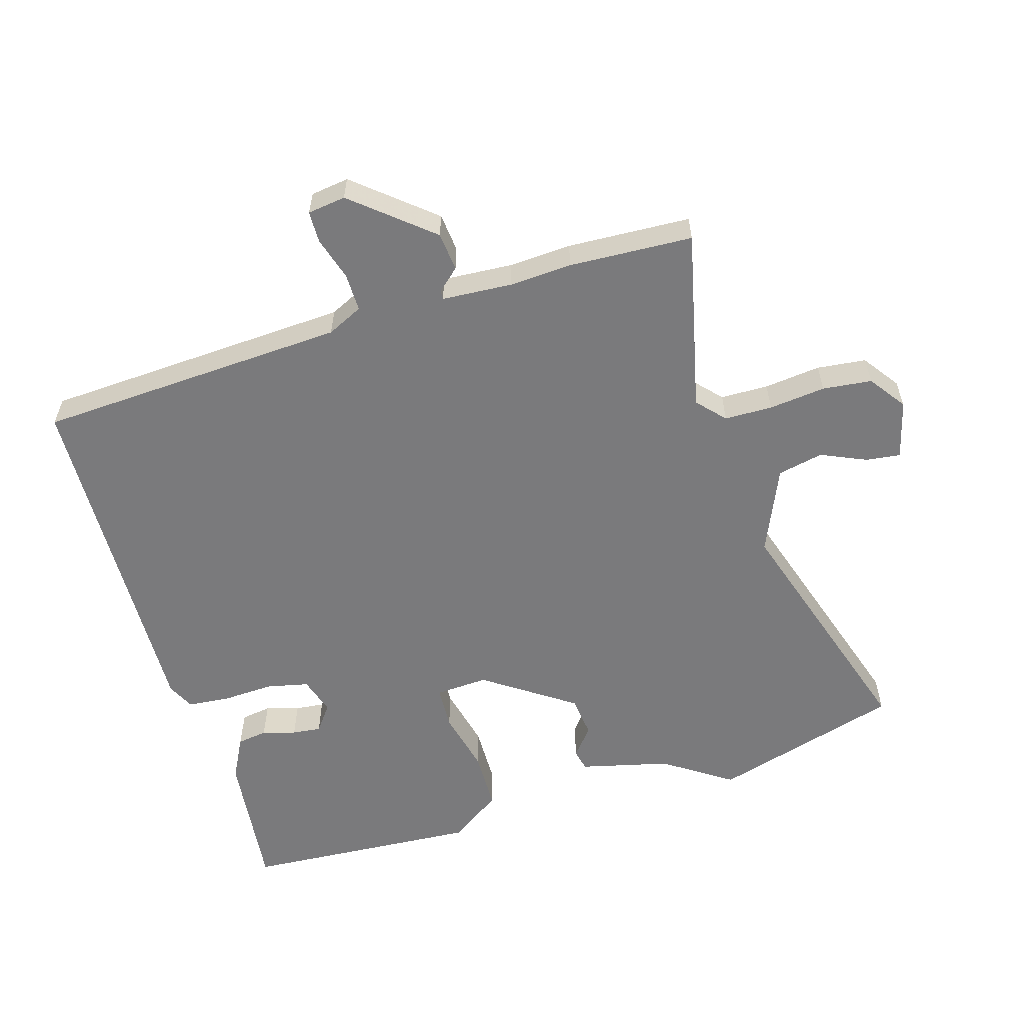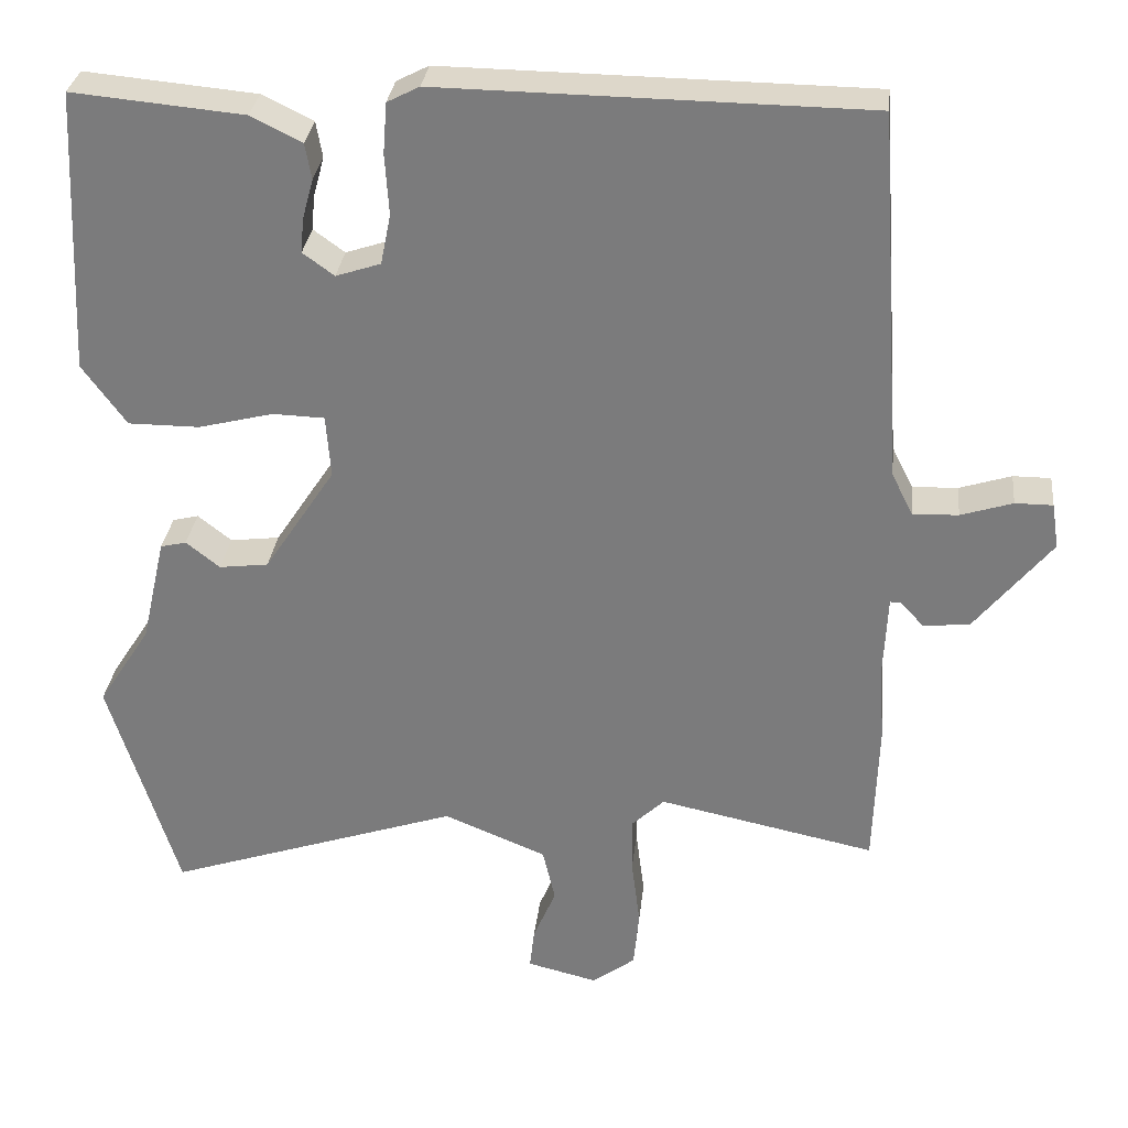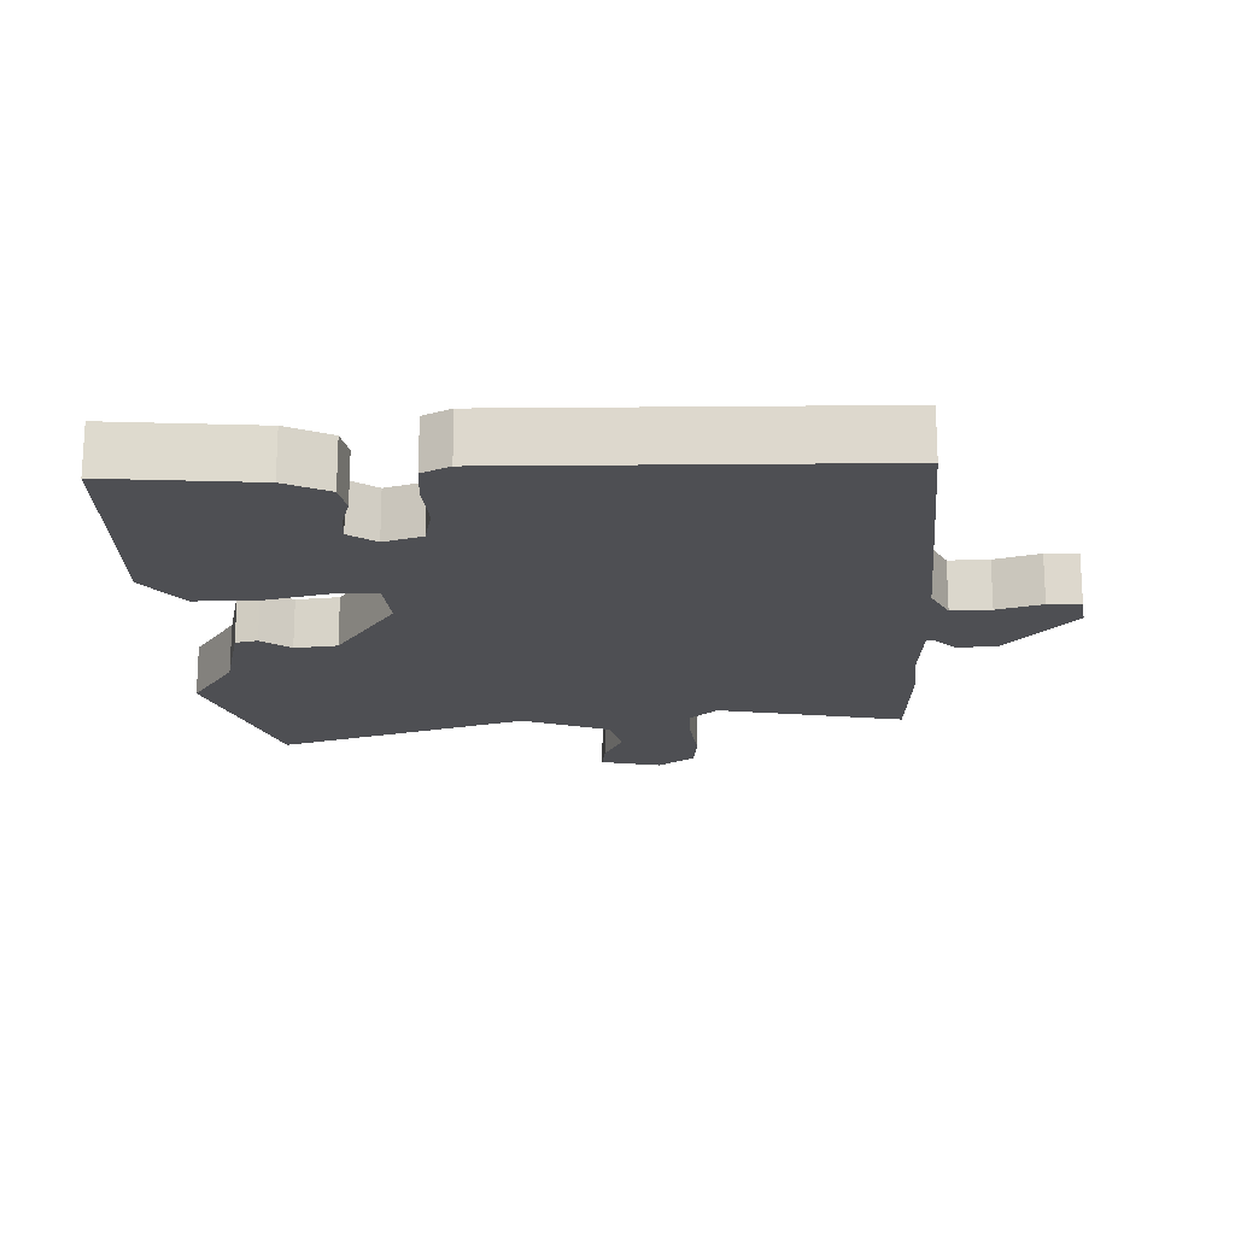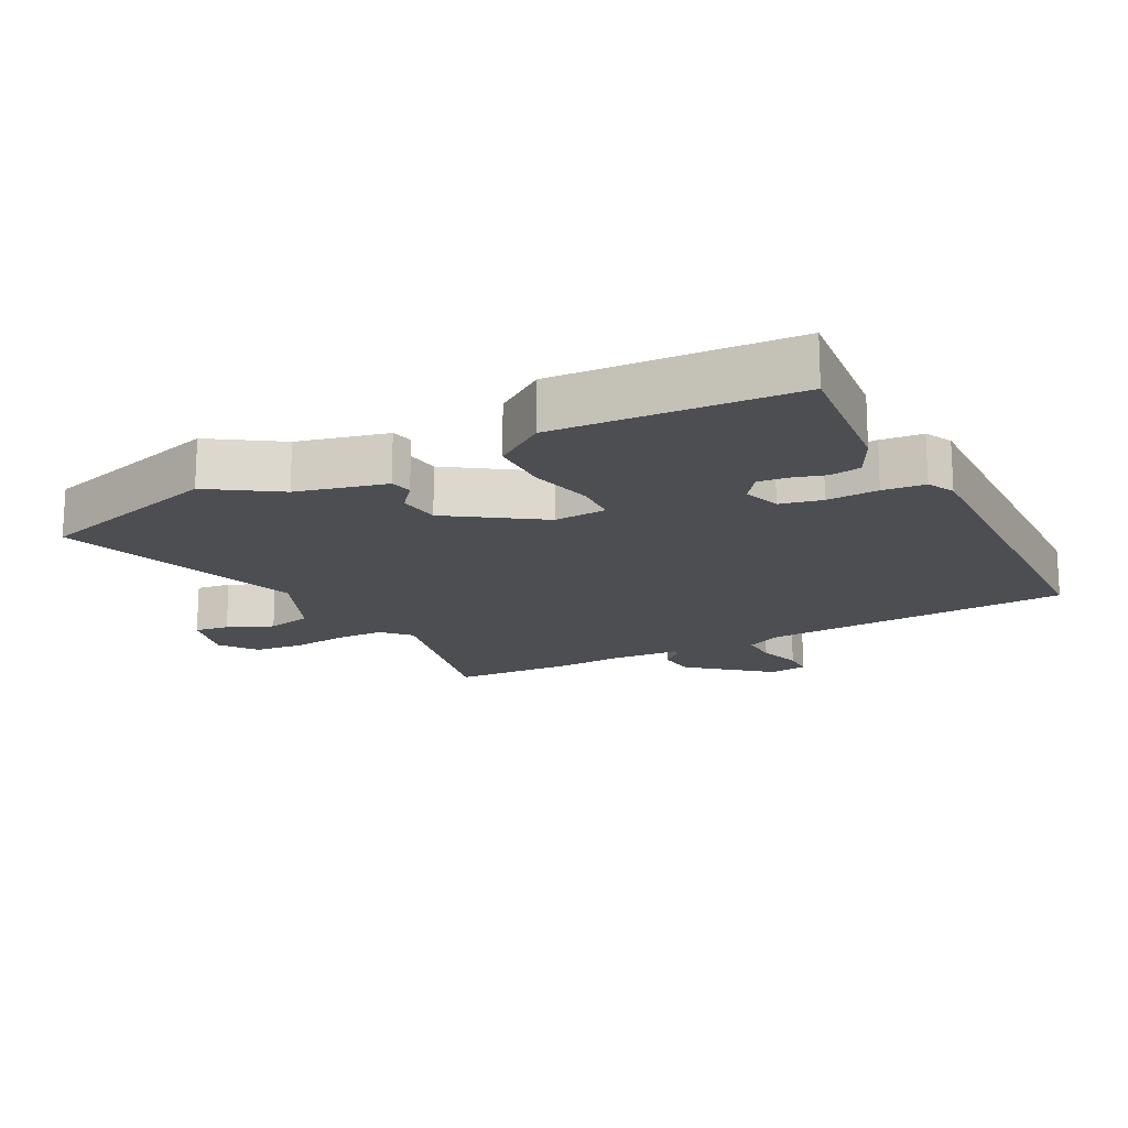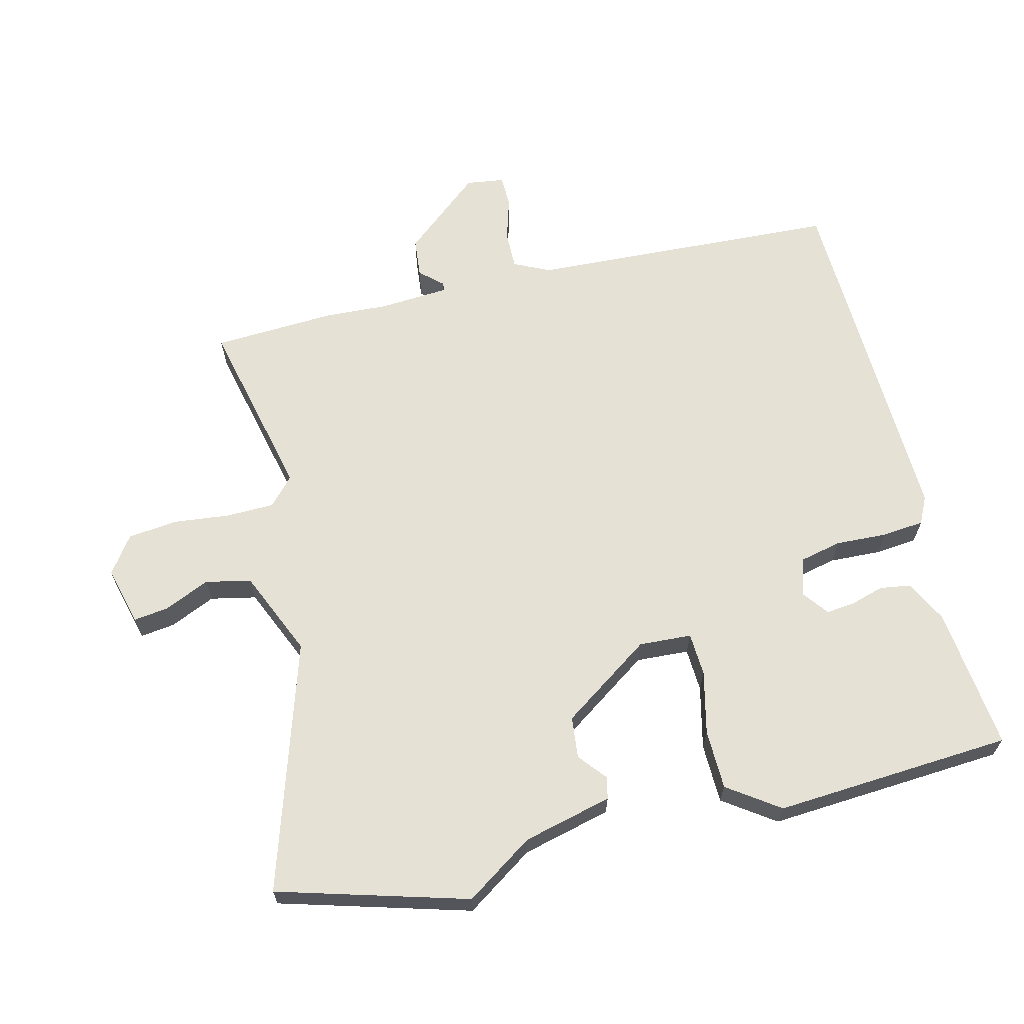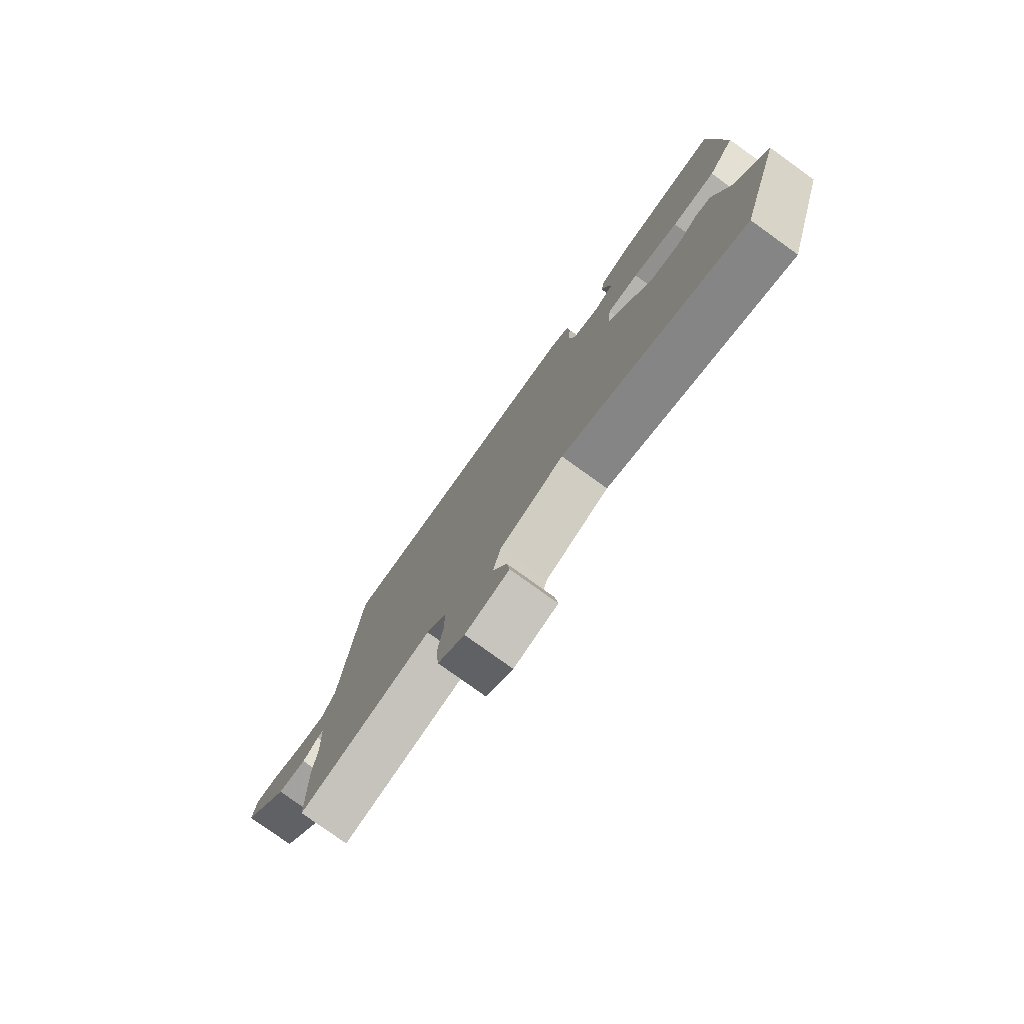
<metadata>
{"format":"obj","ext":"obj","renderer":"f3d","projection":"perspective","resolution":1024,"background":"white","views":[{"elev":-58.2,"azim":105.7,"up":"+Y"},{"elev":30.6,"azim":6.3,"up":"+Z"},{"elev":-18.2,"azim":1.8,"up":"+Y"},{"elev":-17.0,"azim":-63.2,"up":"+Y"},{"elev":65.1,"azim":-104.9,"up":"+Y"},{"elev":-78.9,"azim":-125.7,"up":"+Z"}]}
</metadata>
<code>
v -0.448 0.07 -0.669
v -0.536 0.07 -0.383
v -0.469 0.07 -0.279
v -0.438 0.07 -0.143
v -0.405 0.07 -0.135
v -0.362 0.07 -0.169
v -0.299 0.07 -0.161
v -0.208 0.07 -0.023
v -0.214 0.07 0.057
v -0.28 0.07 0.059
v -0.375 0.07 0.035
v -0.466 0.07 0.035
v -0.522 0.07 0.112
v -0.505 0.07 0.474
v -0.287 0.07 0.454
v -0.222 0.07 0.422
v -0.214 0.07 0.376
v -0.228 0.07 0.325
v -0.232 0.07 0.281
v -0.192 0.07 0.252
v -0.135 0.07 0.271
v -0.122 0.07 0.335
v -0.127 0.07 0.413
v -0.122 0.07 0.477
v -0.081 0.07 0.498
v 0.461 0.07 0.491
v 0.494 0.07 0.019
v 0.521 0.07 -0.035
v 0.579 0.07 -0.033
v 0.645 0.07 -0.012
v 0.693 0.07 -0.012
v 0.702 0.07 -0.07
v 0.605 0.07 -0.19
v 0.546 0.07 -0.197
v 0.515 0.07 -0.164
v 0.502 0.07 -0.164
v 0.497 0.07 -0.271
v 0.504 0.07 -0.366
v 0.498 0.07 -0.554
v 0.221 0.07 -0.496
v 0.18 0.07 -0.535
v 0.18 0.07 -0.608
v 0.191 0.07 -0.694
v 0.184 0.07 -0.769
v 0.129 0.07 -0.81
v 0.039 0.07 -0.788
v 0.045 0.07 -0.735
v 0.074 0.07 -0.666
v 0.058 0.07 -0.597
v -0.073 0.07 -0.543
v -0.448 0 -0.669
v -0.536 0 -0.383
v -0.469 0 -0.279
v -0.438 0 -0.143
v -0.405 0 -0.135
v -0.362 0 -0.169
v -0.299 0 -0.161
v -0.208 0 -0.023
v -0.214 0 0.057
v -0.28 0 0.059
v -0.375 0 0.035
v -0.466 0 0.035
v -0.522 0 0.112
v -0.505 0 0.474
v -0.287 0 0.454
v -0.222 0 0.422
v -0.214 0 0.376
v -0.228 0 0.325
v -0.232 0 0.281
v -0.192 0 0.252
v -0.135 0 0.271
v -0.122 0 0.335
v -0.127 0 0.413
v -0.122 0 0.477
v -0.081 0 0.498
v 0.461 0 0.491
v 0.494 0 0.019
v 0.521 0 -0.035
v 0.579 0 -0.033
v 0.645 0 -0.012
v 0.693 0 -0.012
v 0.702 0 -0.07
v 0.605 0 -0.19
v 0.546 0 -0.197
v 0.515 0 -0.164
v 0.502 0 -0.164
v 0.497 0 -0.271
v 0.504 0 -0.366
v 0.498 0 -0.554
v 0.221 0 -0.496
v 0.18 0 -0.535
v 0.18 0 -0.608
v 0.191 0 -0.694
v 0.184 0 -0.769
v 0.129 0 -0.81
v 0.039 0 -0.788
v 0.045 0 -0.735
v 0.074 0 -0.666
v 0.058 0 -0.597
v -0.073 0 -0.543
f 46 47 48
f 45 46 48
f 44 45 48
f 43 44 48
f 42 43 48
f 41 42 48 49
f 40 41 49 50
f 37 38 39 40
f 36 37 40 50
f 33 34 35
f 32 33 35
f 31 32 35
f 30 31 35
f 29 30 35
f 28 29 35 36
f 1 2 3
f 50 1 3
f 36 50 3
f 28 36 3
f 27 28 3
f 25 26 27
f 24 25 27
f 23 24 27
f 22 23 27
f 16 17 18
f 15 16 18
f 14 15 18
f 13 14 18
f 12 13 18
f 11 12 18
f 10 11 18 19
f 9 10 19 20
f 3 4 5 6
f 3 6 7
f 27 3 7
f 21 22 27
f 20 21 27
f 9 20 27
f 8 9 27
f 7 8 27
f 98 97 96
f 98 96 95
f 98 95 94
f 98 94 93
f 98 93 92
f 99 98 92 91
f 100 99 91 90
f 90 89 88 87
f 100 90 87 86
f 85 84 83
f 85 83 82
f 85 82 81
f 85 81 80
f 85 80 79
f 86 85 79 78
f 53 52 51
f 53 51 100
f 53 100 86
f 53 86 78
f 53 78 77
f 77 76 75
f 77 75 74
f 77 74 73
f 77 73 72
f 68 67 66
f 68 66 65
f 68 65 64
f 68 64 63
f 68 63 62
f 68 62 61
f 69 68 61 60
f 70 69 60 59
f 56 55 54 53
f 57 56 53
f 57 53 77
f 77 72 71
f 77 71 70
f 77 70 59
f 77 59 58
f 77 58 57
f 1 51 52 2
f 2 52 53 3
f 3 53 54 4
f 4 54 55 5
f 5 55 56 6
f 6 56 57 7
f 7 57 58 8
f 8 58 59 9
f 9 59 60 10
f 10 60 61 11
f 11 61 62 12
f 12 62 63 13
f 13 63 64 14
f 14 64 65 15
f 15 65 66 16
f 16 66 67 17
f 17 67 68 18
f 18 68 69 19
f 19 69 70 20
f 20 70 71 21
f 21 71 72 22
f 22 72 73 23
f 23 73 74 24
f 24 74 75 25
f 25 75 76 26
f 26 76 77 27
f 27 77 78 28
f 28 78 79 29
f 29 79 80 30
f 30 80 81 31
f 31 81 82 32
f 32 82 83 33
f 33 83 84 34
f 34 84 85 35
f 35 85 86 36
f 36 86 87 37
f 37 87 88 38
f 38 88 89 39
f 39 89 90 40
f 40 90 91 41
f 41 91 92 42
f 42 92 93 43
f 43 93 94 44
f 44 94 95 45
f 45 95 96 46
f 46 96 97 47
f 47 97 98 48
f 48 98 99 49
f 49 99 100 50
f 50 100 51 1

</code>
